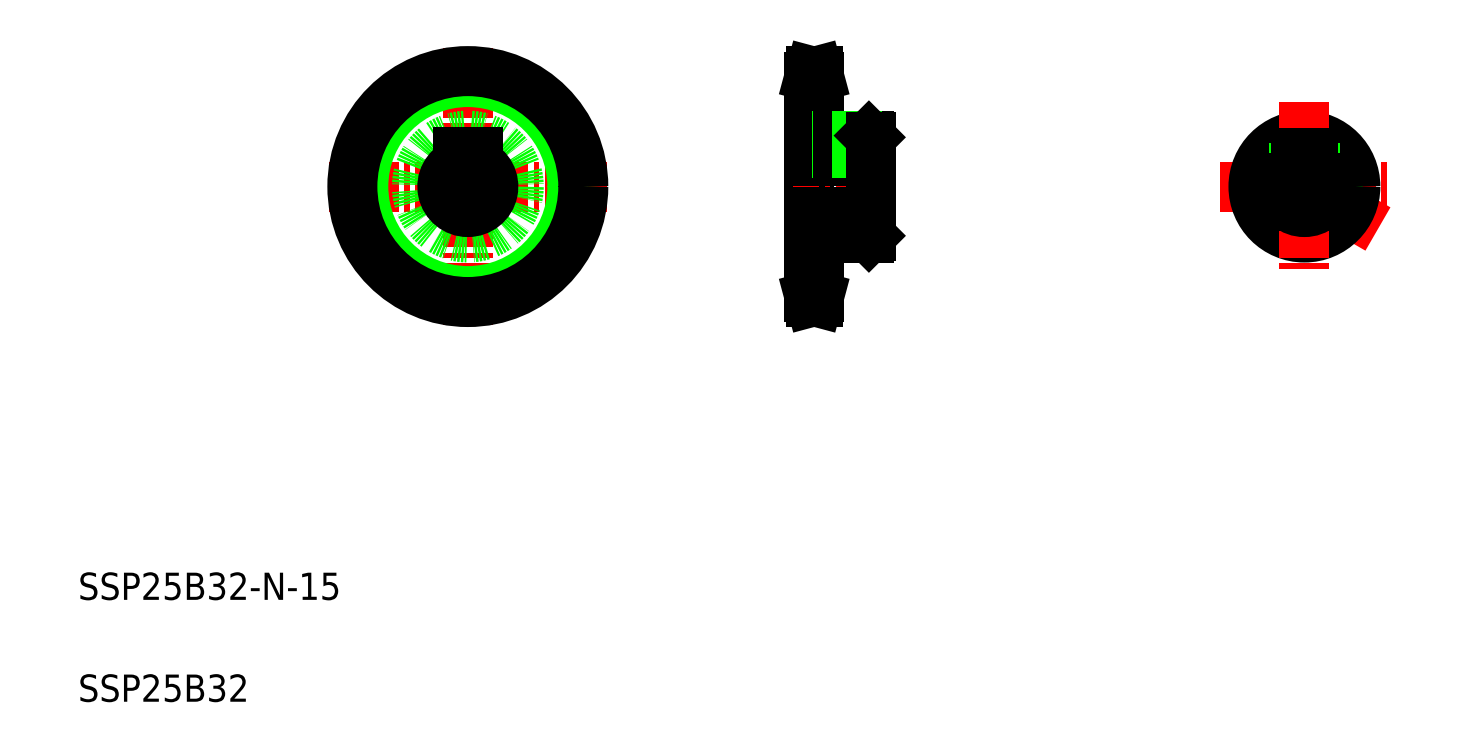
<metadata>
{"format":"dxf","ext":"dxf","renderer":"ezdxf+matplotlib","layout":"modelspace","background":"white","min_lineweight":24,"dpi":150}
</metadata>
<code>
0
SECTION
2
ENTITIES
0
LINE
8
CENTER
10
134.8
20
212.6
30
0
11
134.8
21
130.8
31
0
0
LINE
8
CENTER
10
93.88
20
171.7
30
0
11
175.6
21
171.7
31
0
0
CIRCLE
8
CENTER
10
134.8
20
171.7
30
0
40
32.39
0
TEXT
8
0
10
20
20
50
30
0
40
8
1
SSP25B32-N-15
0
CIRCLE
8
0
10
134.8
20
171.7
30
0
40
30.78
0
CIRCLE
8
0
10
134.8
20
171.7
30
0
40
34
0
TEXT
8
0
10
20
20
20
30
0
40
8
1
SSP25B32
0
CIRCLE
8
0
10
134.8
20
171.7
30
0
40
15
0
ARC
8
0
10
134.8
20
171.7
30
0
40
7.5
50
113.6
51
66.42
0
LINE
8
0
10
131.8
20
182
30
0
11
137.8
21
182
31
0
0
LINE
8
0
10
131.8
20
182
30
0
11
131.8
21
178.6
31
0
0
LINE
8
0
10
137.8
20
181.1
30
0
11
137.8
21
181.1
31
0
0
LINE
8
0
10
137.8
20
180.3
30
0
11
137.8
21
180.3
31
0
0
LINE
8
0
10
137.8
20
182
30
0
11
137.8
21
178.6
31
0
0
LINE
8
0
10
235.4
20
204.1
30
0
11
235.4
21
139.3
31
0
0
LINE
8
0
10
238.2
20
156.7
30
0
11
238.2
21
139.3
31
0
0
LINE
8
CENTER
10
232.7
20
139.3
30
0
11
240.6
21
139.3
31
0
0
LINE
8
0
10
238.2
20
139.3
30
0
11
237.7
21
137.7
31
0
0
LINE
8
0
10
235.8
20
137.7
30
0
11
235.4
21
139.3
31
0
0
LINE
8
0
10
235.4
20
140.9
30
0
11
238.2
21
140.9
31
0
0
LINE
8
0
10
235.8
20
137.7
30
0
11
237.7
21
137.7
31
0
0
LINE
8
CENTER
10
230.4
20
171.7
30
0
11
260.4
21
171.7
31
0
0
LINE
8
0
10
235.4
20
164.2
30
0
11
253.4
21
164.2
31
0
0
LINE
8
0
10
235.4
20
179.2
30
0
11
253.4
21
179.2
31
0
0
LINE
8
0
10
238.2
20
156.7
30
0
11
252.9
21
156.7
31
0
0
LINE
8
0
10
238.2
20
186.7
30
0
11
252.9
21
186.7
31
0
0
LINE
8
0
10
235.4
20
181.5
30
0
11
253.4
21
181.5
31
0
0
LINE
8
CENTER
10
246.4
20
188.7
30
0
11
246.4
21
174.4
31
0
0
LINE
8
0
10
238.2
20
204.1
30
0
11
238.2
21
186.7
31
0
0
LINE
8
0
10
243.4
20
186.7
30
0
11
243.4
21
181.5
31
0
0
LINE
8
0
10
243.9
20
186.7
30
0
11
243.9
21
181.5
31
0
0
LINE
8
0
10
248.9
20
186.7
30
0
11
248.9
21
181.5
31
0
0
LINE
8
0
10
249.4
20
186.7
30
0
11
249.4
21
181.5
31
0
0
LINE
8
CENTER
10
232.7
20
204.1
30
0
11
240.6
21
204.1
31
0
0
LINE
8
0
10
238.2
20
204.1
30
0
11
237.7
21
205.7
31
0
0
LINE
8
0
10
238.2
20
204.1
30
0
11
238.2
21
204.1
31
0
0
LINE
8
0
10
238.2
20
204.1
30
0
11
238.2
21
204.1
31
0
0
LINE
8
0
10
235.4
20
204.1
30
0
11
235.8
21
205.7
31
0
0
LINE
8
0
10
235.8
20
205.7
30
0
11
237.7
21
205.7
31
0
0
LINE
8
0
10
235.4
20
202.5
30
0
11
238.2
21
202.5
31
0
0
LINE
8
0
10
253.4
20
186.2
30
0
11
253.4
21
157.2
31
0
0
LINE
8
0
10
253.4
20
157.2
30
0
11
252.9
21
156.7
31
0
0
LINE
8
0
10
252.9
20
186.7
30
0
11
253.4
21
186.2
31
0
0
LINE
8
CENTER
10
402.8
20
159.2
30
0
11
381.1
21
171.7
31
0
0
LINE
8
CENTER
10
356.1
20
171.7
30
0
11
406.1
21
171.7
31
0
0
LINE
8
0
10
392.7
20
162.1
30
0
11
386
21
166
31
0
0
LINE
8
0
10
392.4
20
161.7
30
0
11
385.6
21
165.7
31
0
0
LINE
8
0
10
395.2
20
166.5
30
0
11
388.5
21
170.3
31
0
0
LINE
8
0
10
395.4
20
166.9
30
0
11
388.6
21
170.9
31
0
0
CIRCLE
8
0
10
381.1
20
171.7
30
0
40
15
0
LINE
8
CENTER
10
381.1
20
196.7
30
0
11
381.1
21
146.7
31
0
0
ARC
8
0
10
381.1
20
171.7
30
0
40
7.5
50
113.6
51
66.42
0
ARC
8
0
10
381.1
20
171.7
30
0
40
7.5
50
66.42
51
113.6
0
LINE
8
0
10
378.1
20
181.5
30
0
11
384.1
21
181.5
31
0
0
LINE
8
0
10
378.1
20
181.5
30
0
11
378.1
21
186.4
31
0
0
LINE
8
0
10
378.6
20
181.5
30
0
11
378.6
21
186.5
31
0
0
LINE
8
0
10
383.6
20
181.5
30
0
11
383.6
21
186.5
31
0
0
LINE
8
0
10
384.1
20
181.5
30
0
11
384.1
21
186.4
31
0
0
LINE
8
0
10
378.6
20
181.5
30
0
11
378.6
21
178.8
31
0
0
LINE
8
0
10
383.6
20
181.5
30
0
11
383.6
21
178.8
31
0
0
ENDSEC
0
EOF

</code>
